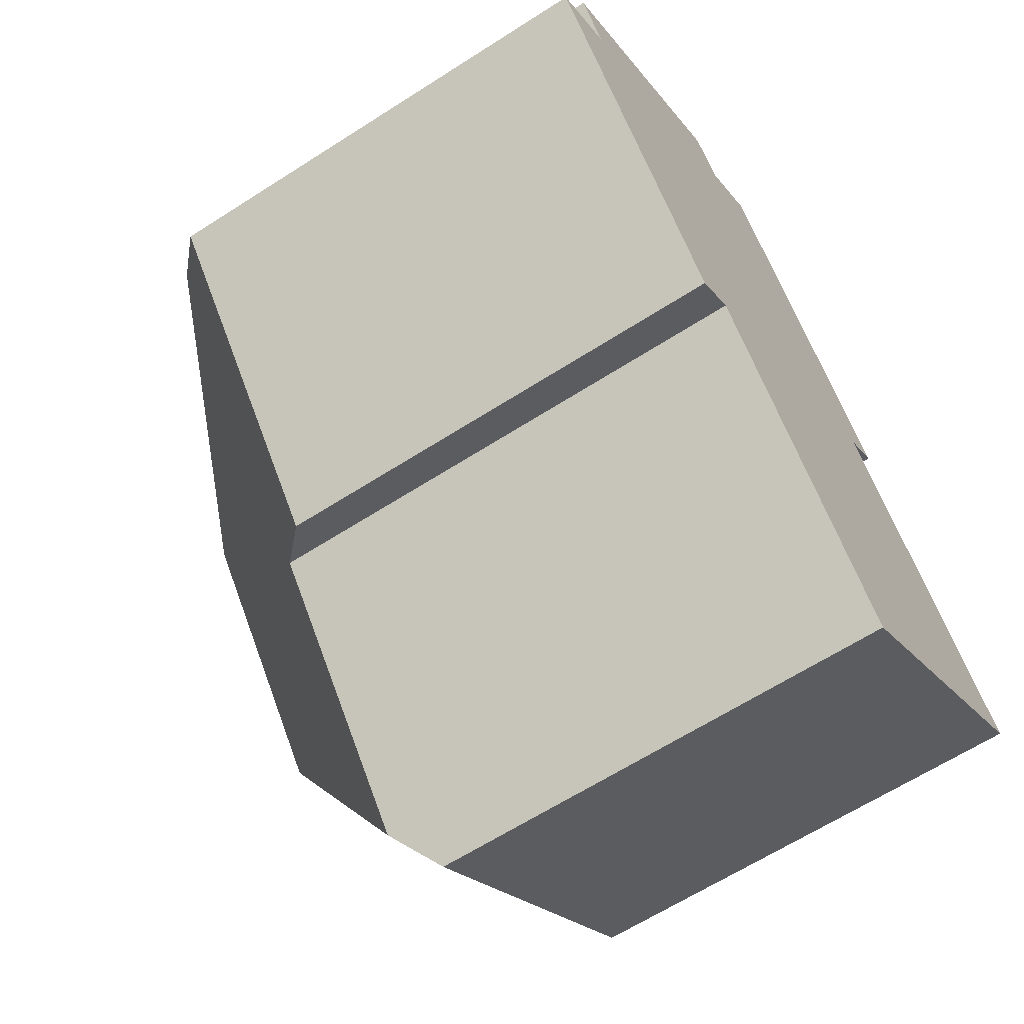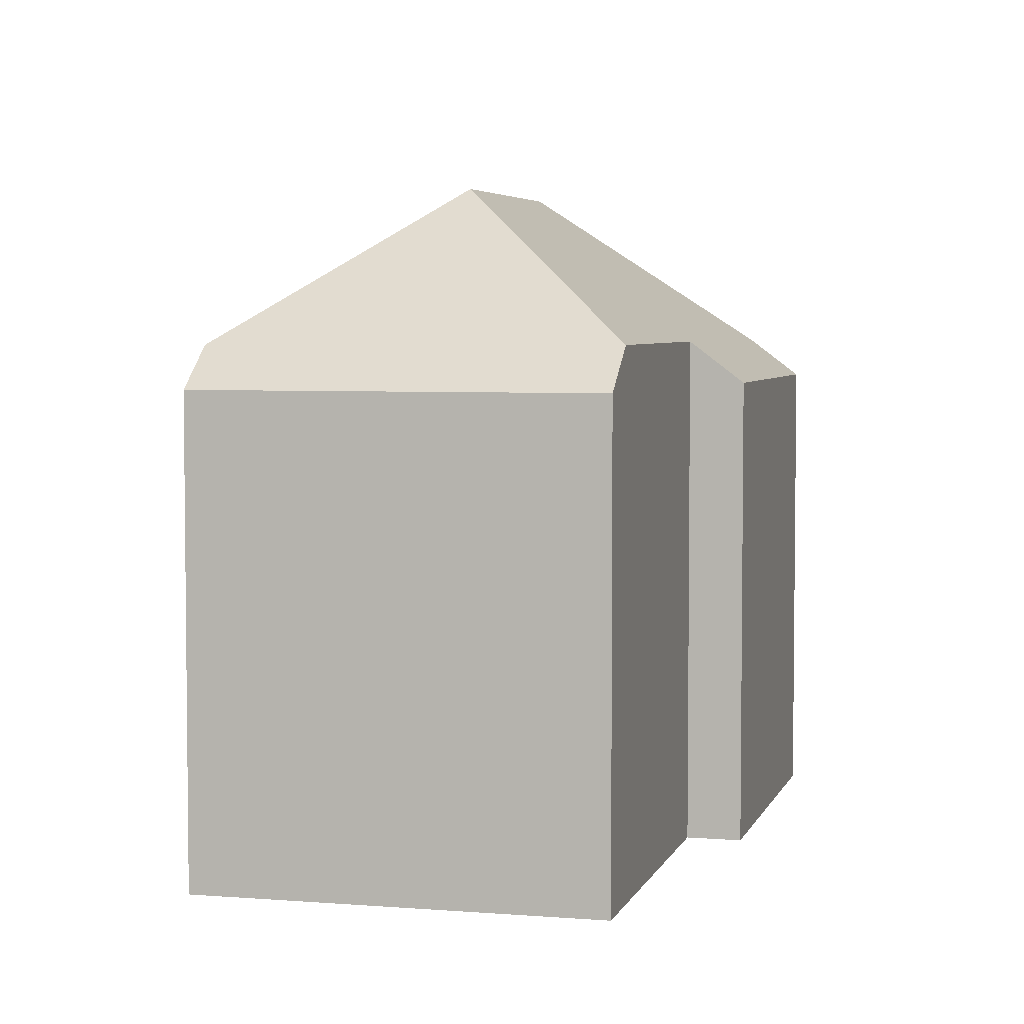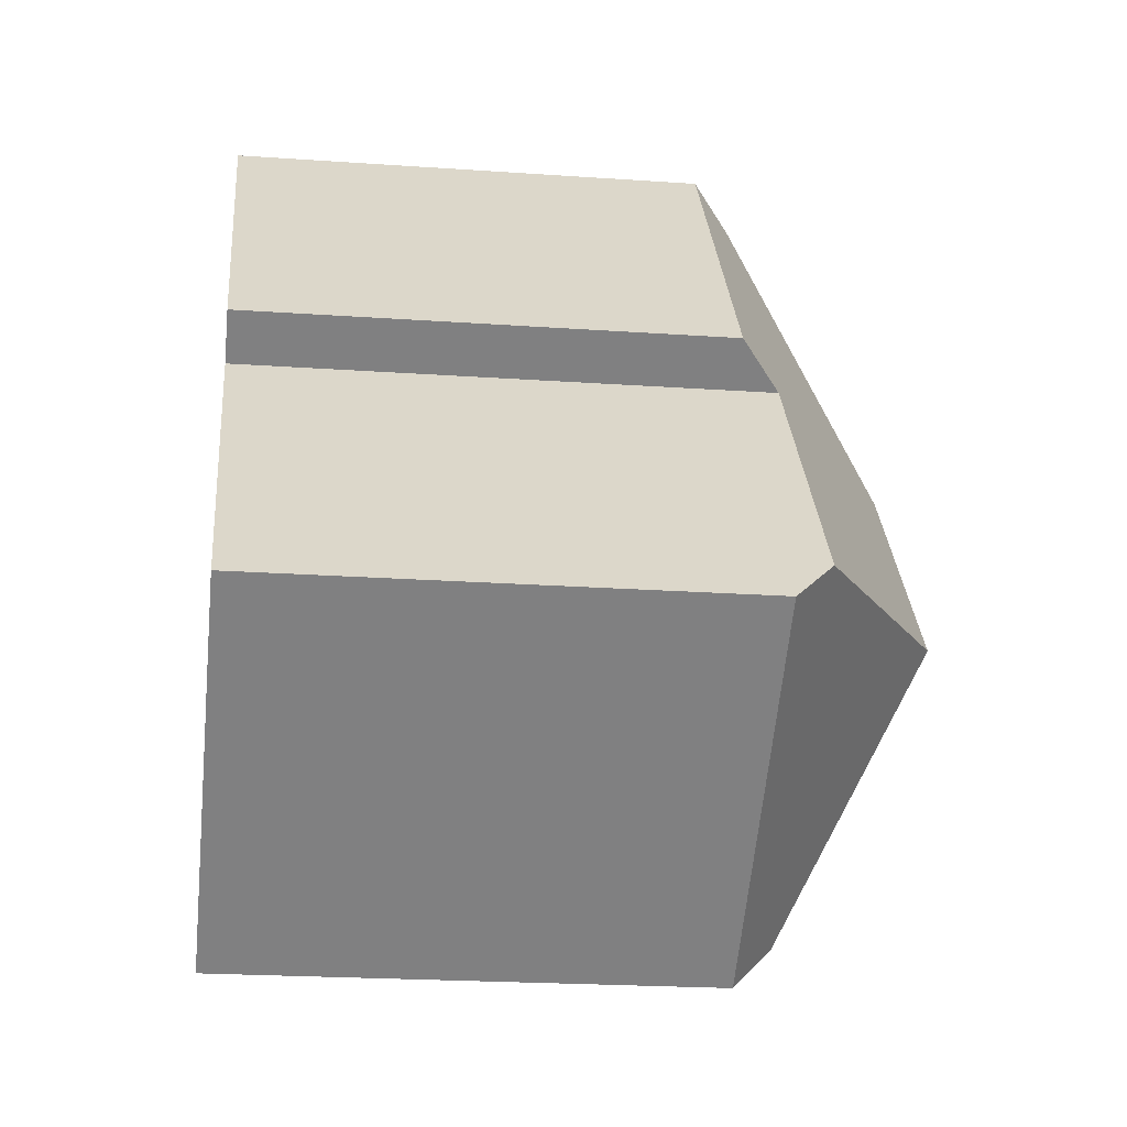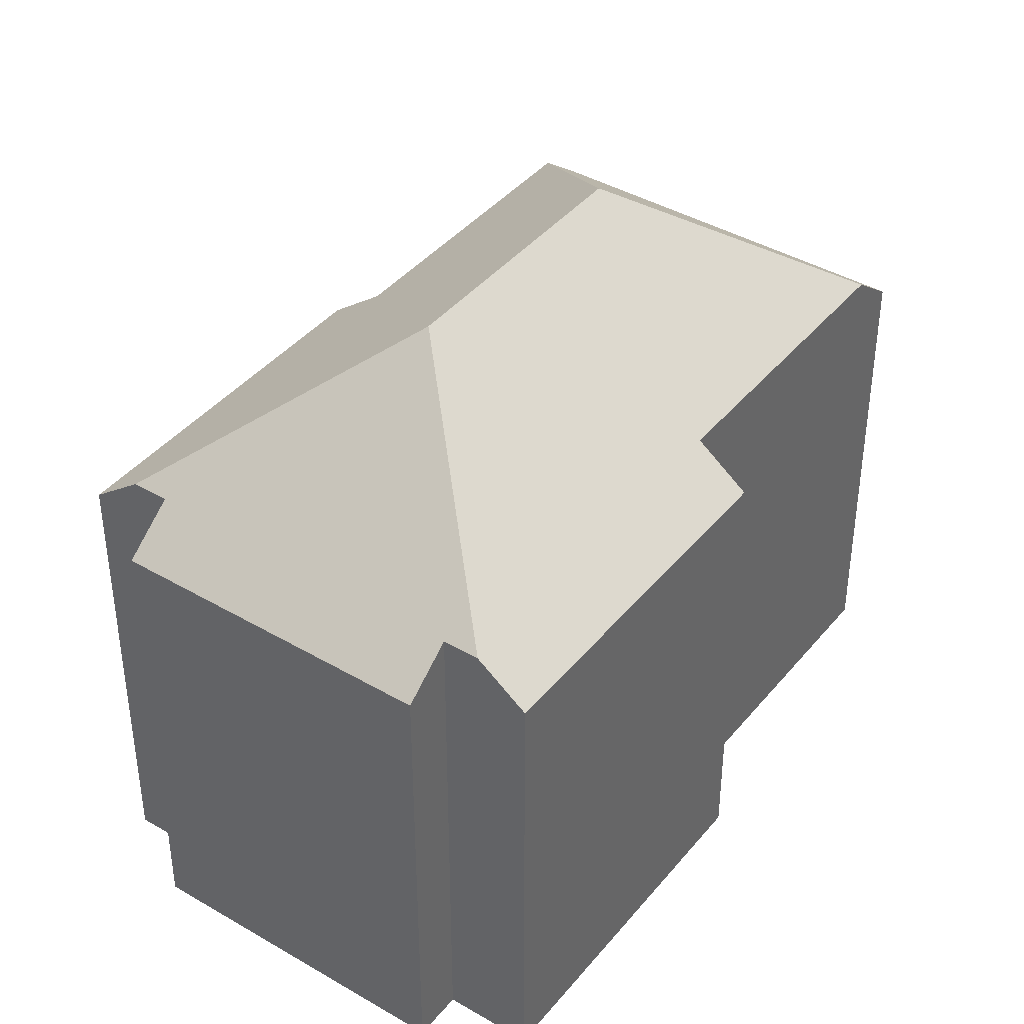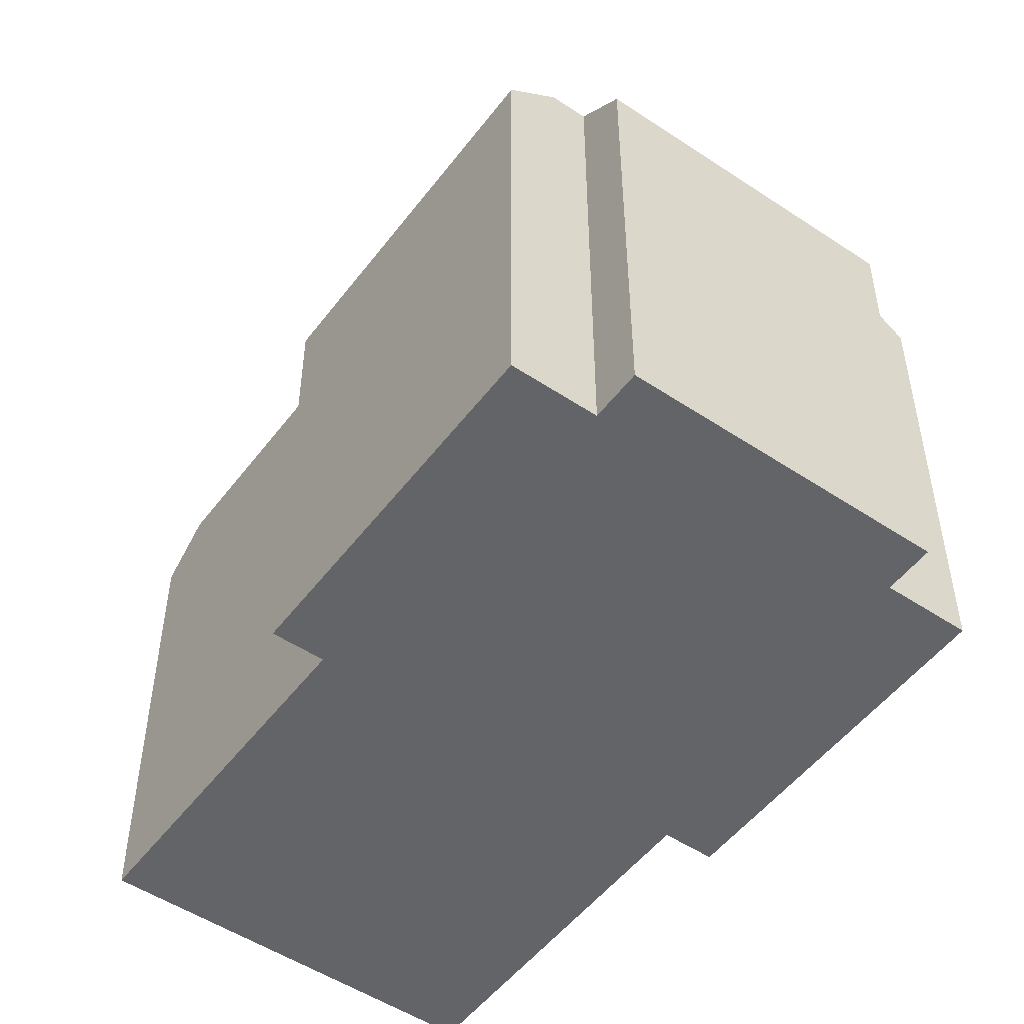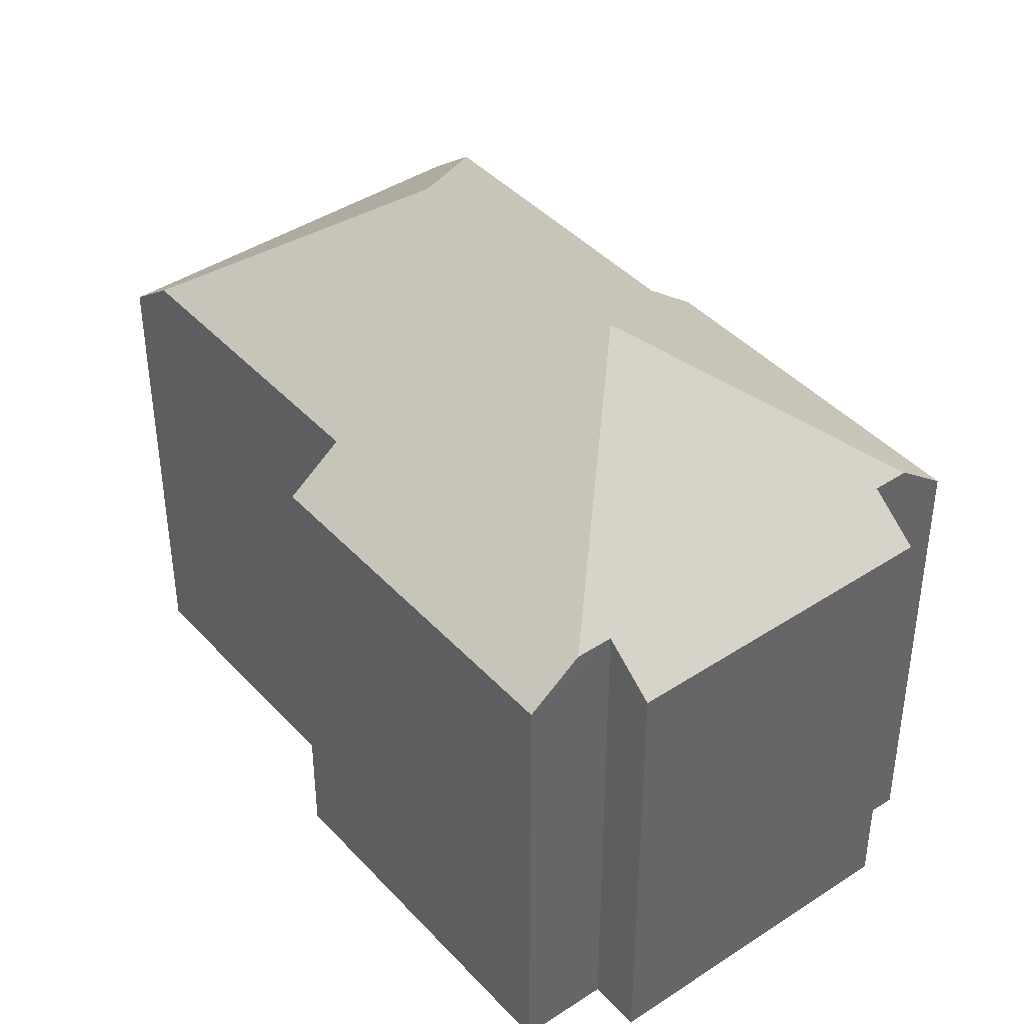
<metadata>
{"format":"obj","ext":"obj","renderer":"f3d","projection":"perspective","resolution":1024,"background":"white","views":[{"elev":-63.6,"azim":-57.0,"up":"+Z"},{"elev":4.5,"azim":156.1,"up":"+Y"},{"elev":-21.5,"azim":82.9,"up":"+Z"},{"elev":40.9,"azim":-3.0,"up":"+Y"},{"elev":-51.2,"azim":-74.5,"up":"+Y"},{"elev":41.9,"azim":-76.9,"up":"+Y"}]}
</metadata>
<code>
v  12.82 14.65 9.505
v  11.19 15.87 8.973
v  12.45 14.65 9.976
v  10.18 20.67 0.028
v  19.66 14.65 0.921
v  18.35 15.92 -0.124
v  15.69 20.67 -6.897
v  24.54 15.92 -7.9
v  15.77 14.65 -17.03
v  25.59 14.65 -9.212
v  14.7 15.95 -15.69
v  4.714 14.65 -5.918
v  8.61 15.95 -8.045
v  7.263 14.65 -9.118
v  4.176 14.65 -5.243
v  0 14.65 8.973e-16
v  1.298 15.9 1.033
v  2.214 15.9 1.763
v  1.18 14.65 3.06
v  9.278 14.65 9.51
v  10.28 15.87 8.25
v  7.263 5.583e-16 -9.118
v  4.176 3.21e-16 -5.243
v  0 0 0
v  4.714 3.624e-16 -5.918
v  2.214 -1.08e-16 1.763
v  1.18 -1.874e-16 3.06
v  15.77 1.043e-15 -17.03
v  8.61 4.926e-16 -8.045
v  14.7 9.605e-16 -15.69
v  1.298 -6.325e-17 1.033
v  9.278 -5.823e-16 9.51
v  10.28 -5.052e-16 8.25
v  12.45 -6.109e-16 9.976
v  11.19 -5.494e-16 8.973
v  19.66 -5.64e-17 0.921
v  12.82 -5.82e-16 9.505
v  18.35 7.593e-18 -0.124
v  25.59 5.641e-16 -9.212
v  24.54 4.837e-16 -7.9
g defaultobject
f 1 2 3
f 2 1 4
f 4 1 5
f 4 5 6
f 4 6 7
f 7 6 8
f 9 8 10
f 8 9 7
f 7 9 11
f 12 13 14
f 13 7 11
f 7 13 4
f 4 13 12
f 4 12 15
f 4 15 16
f 4 16 17
f 18 4 17
f 4 18 19
f 4 19 20
f 4 20 21
f 2 4 21
f 22 12 14
f 12 22 15
f 15 22 16
f 16 22 23
f 16 23 24
f 23 22 25
f 26 19 18
f 19 26 27
f 9 13 11
f 13 9 28
f 13 28 29
f 29 28 30
f 16 18 17
f 18 16 26
f 26 16 24
f 26 24 31
f 27 20 19
f 20 27 32
f 33 2 21
f 2 33 3
f 3 33 34
f 34 33 35
f 20 33 21
f 33 20 32
f 34 1 3
f 1 34 5
f 5 34 36
f 36 34 37
f 38 8 6
f 8 38 10
f 10 38 39
f 39 38 40
f 5 38 6
f 38 5 36
f 39 9 10
f 9 39 28
f 29 14 13
f 14 29 22
f 32 26 33
f 26 32 27
f 37 38 36
f 38 37 29
f 29 37 22
f 22 37 25
f 25 37 23
f 23 37 24
f 24 37 31
f 31 37 26
f 26 37 34
f 26 34 35
f 26 35 33
f 40 28 39
f 28 40 30
f 30 40 38
f 30 38 29

</code>
